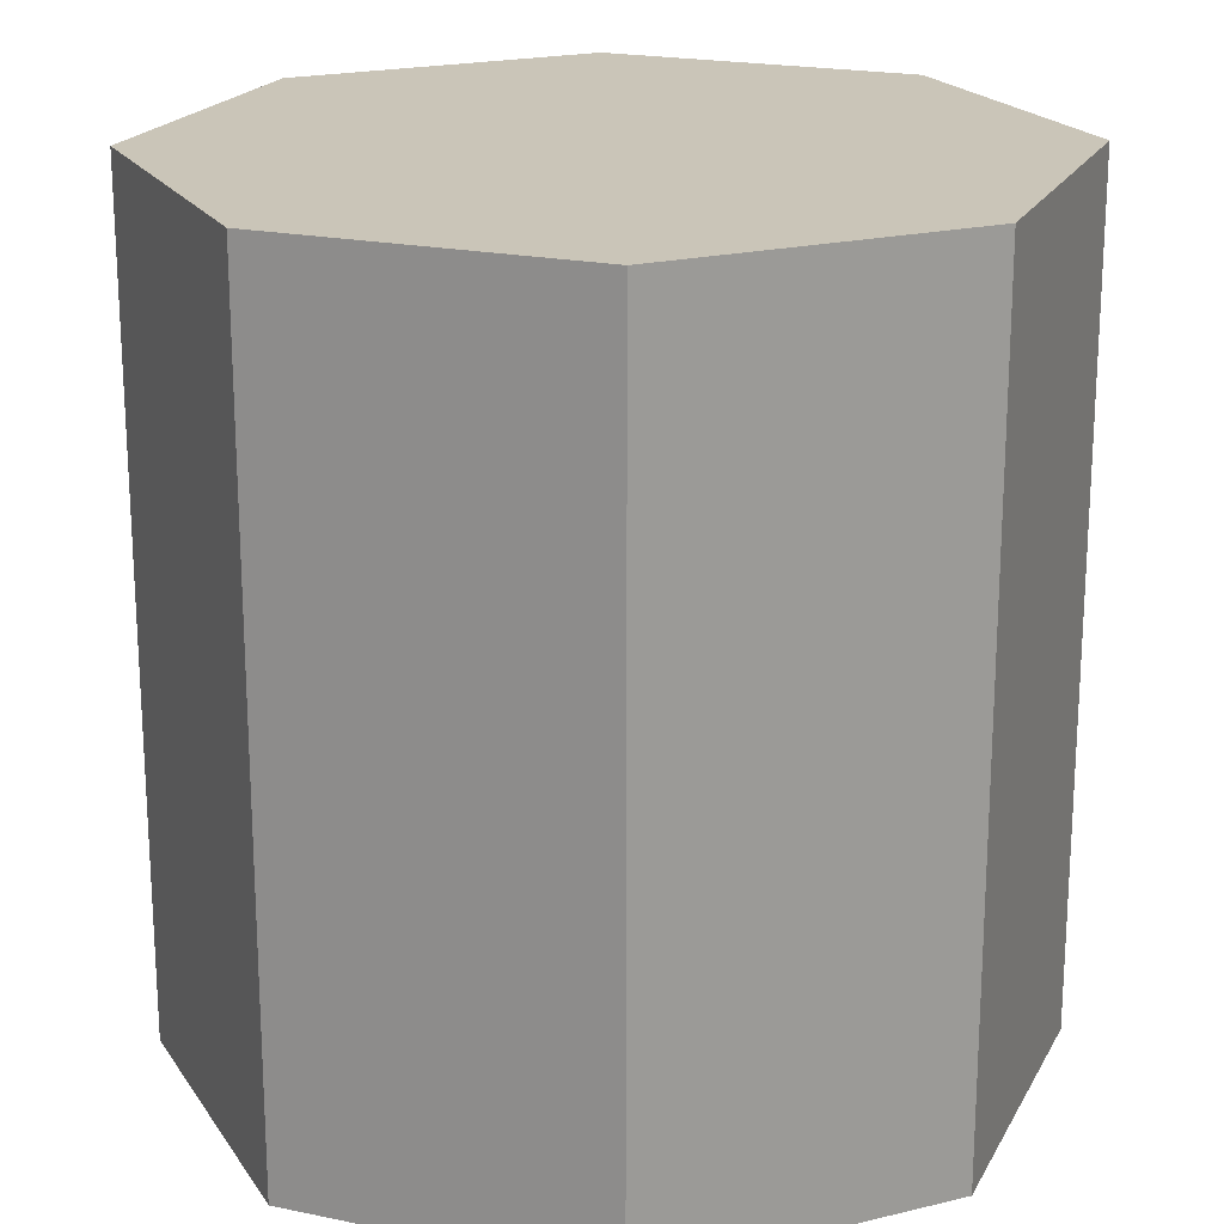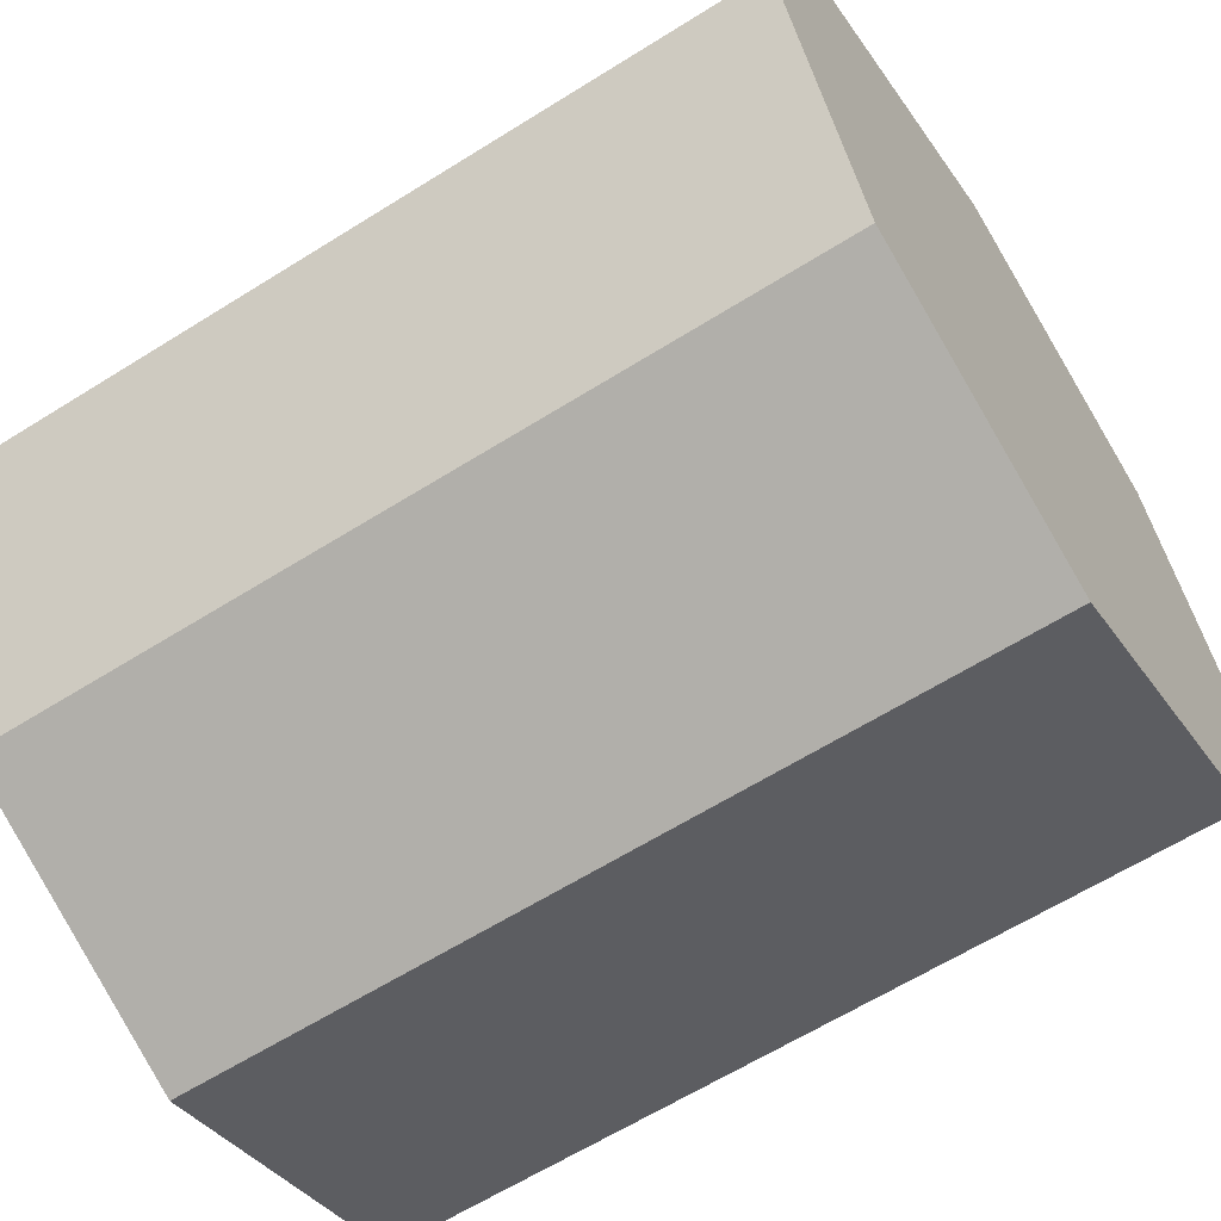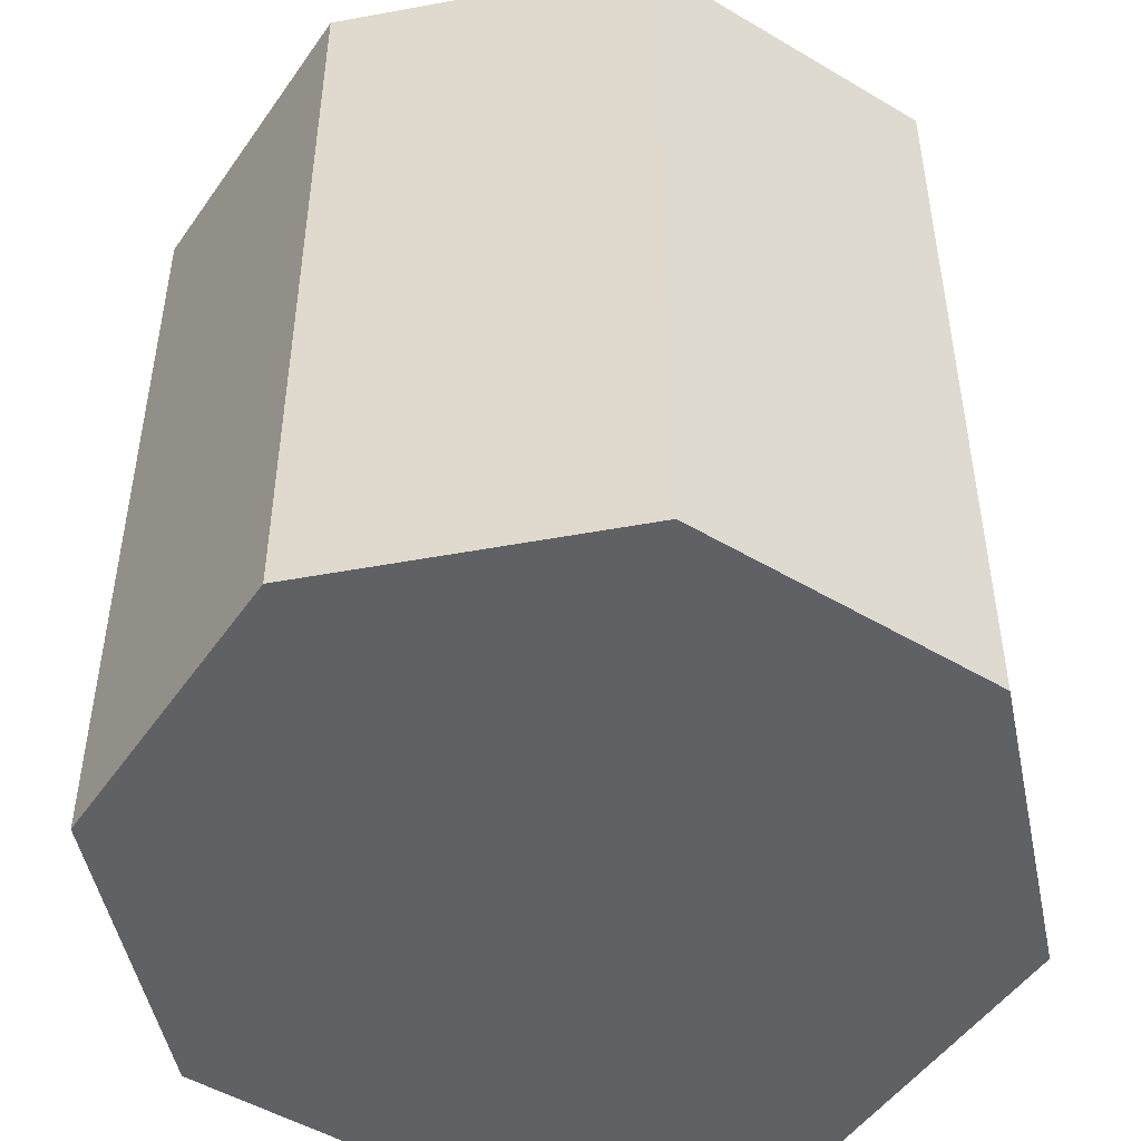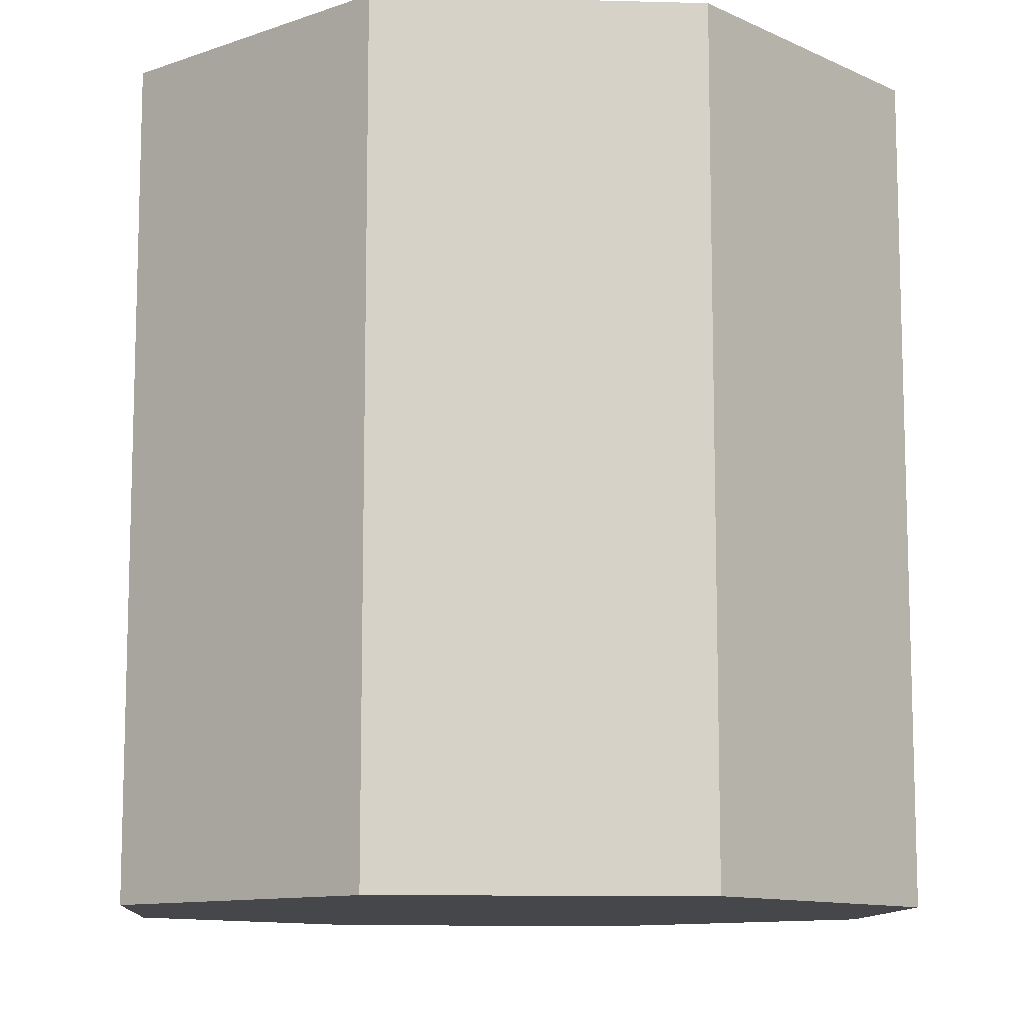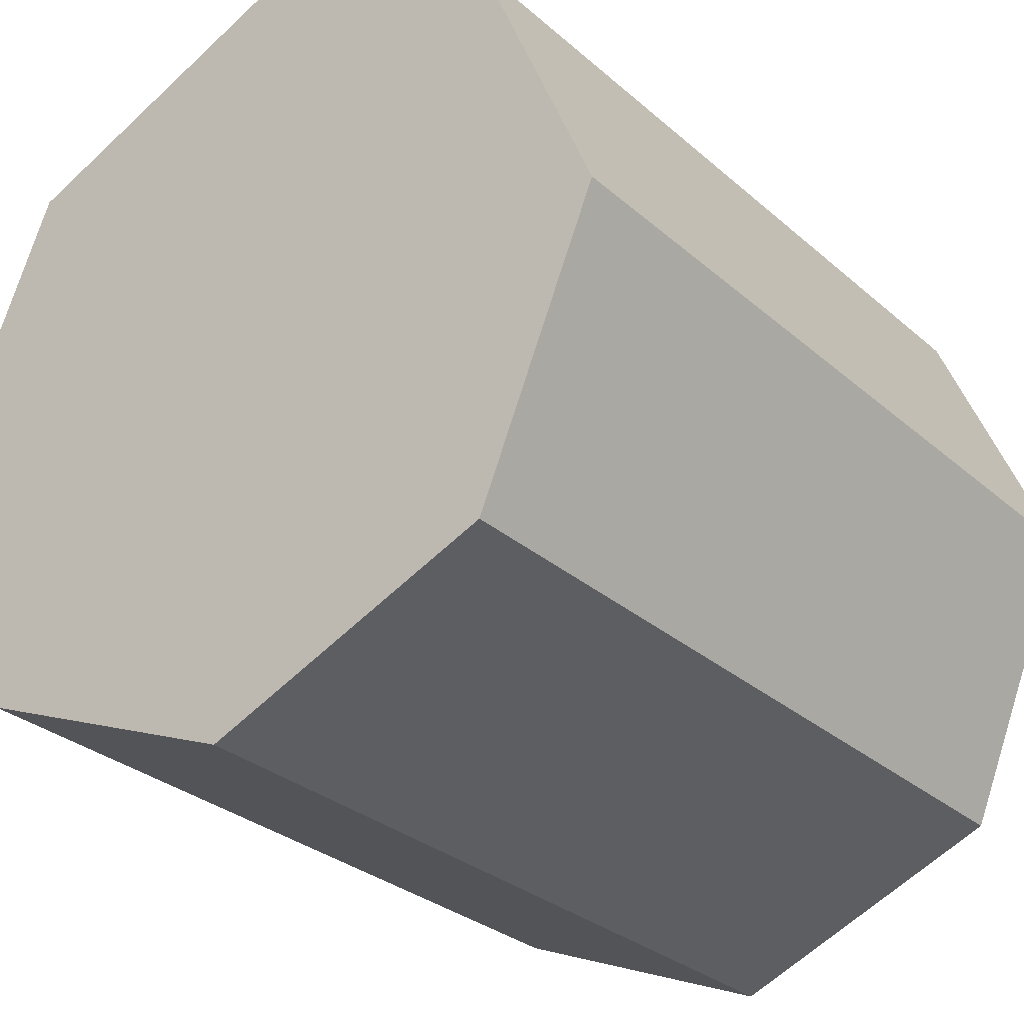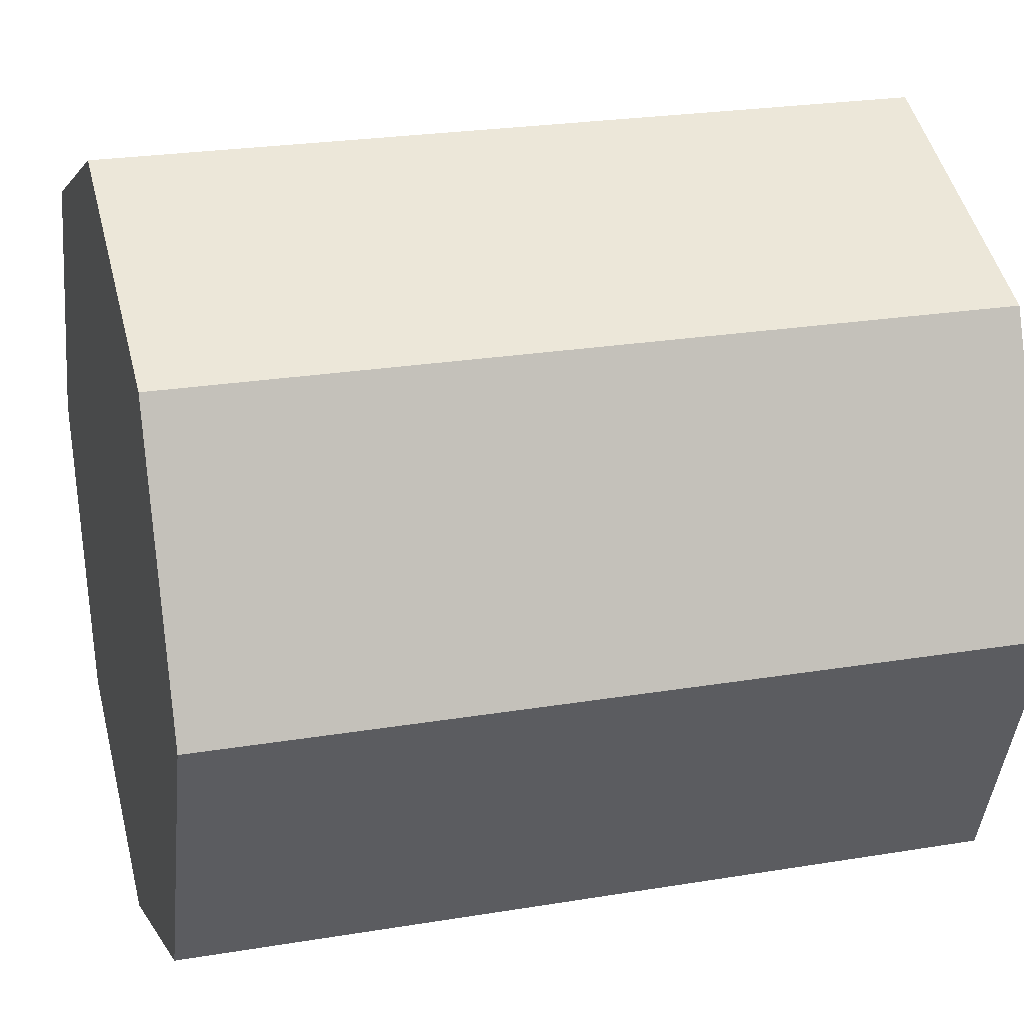
<metadata>
{"format":"obj","ext":"obj","renderer":"f3d","projection":"perspective","resolution":1024,"background":"white","views":[{"elev":20.3,"azim":88.5,"up":"+Y"},{"elev":-62.5,"azim":-57.5,"up":"+Z"},{"elev":-49.3,"azim":124.1,"up":"+Y"},{"elev":-10.8,"azim":-71.3,"up":"+Y"},{"elev":-29.5,"azim":-141.7,"up":"+Z"},{"elev":24.6,"azim":-105.2,"up":"+Z"}]}
</metadata>
<code>
g default
v 45.25 -128 -45.25
v 0 -128 -64
v -45.25 -128 -45.25
v -64 -128 0
v -45.25 -128 45.25
v 0 -128 64
v 45.25 -128 45.25
v 64 -128 0
v 90.51 -128 -90.51
v 0 -128 -128
v -90.51 -128 -90.51
v -128 -128 0
v -90.51 -128 90.51
v 0 -128 128
v 90.51 -128 90.51
v 128 -128 0
v 90.51 -64 -90.51
v 0 -64 -128
v -90.51 -64 -90.51
v -128 -64 0
v -90.51 -64 90.51
v 0 -64 128
v 90.51 -64 90.51
v 128 -64 0
v 90.51 0 -90.51
v 0 0 -128
v -90.51 0 -90.51
v -128 0 0
v -90.51 0 90.51
v 0 0 128
v 90.51 0 90.51
v 128 0 0
v 90.51 64 -90.51
v 0 64 -128
v -90.51 64 -90.51
v -128 64 0
v -90.51 64 90.51
v 0 64 128
v 90.51 64 90.51
v 128 64 0
v 90.51 128 -90.51
v 0 128 -128
v -90.51 128 -90.51
v -128 128 0
v -90.51 128 90.51
v 0 128 128
v 90.51 128 90.51
v 128 128 0
v 45.25 128 -45.25
v 0 128 -64
v -45.25 128 -45.25
v -64 128 0
v -45.25 128 45.25
v 0 128 64
v 45.25 128 45.25
v 64 128 0
v 0 -128 0
v 0 128 0
g cylinder_with_quad_caps
f 1 2 10 9
f 2 3 11 10
f 3 4 12 11
f 4 5 13 12
f 5 6 14 13
f 6 7 15 14
f 7 8 16 15
f 8 1 9 16
f 9 10 18 17
f 10 11 19 18
f 11 12 20 19
f 12 13 21 20
f 13 14 22 21
f 14 15 23 22
f 15 16 24 23
f 16 9 17 24
f 17 18 26 25
f 18 19 27 26
f 19 20 28 27
f 20 21 29 28
f 21 22 30 29
f 22 23 31 30
f 23 24 32 31
f 24 17 25 32
f 25 26 34 33
f 26 27 35 34
f 27 28 36 35
f 28 29 37 36
f 29 30 38 37
f 30 31 39 38
f 31 32 40 39
f 32 25 33 40
f 33 34 42 41
f 34 35 43 42
f 35 36 44 43
f 36 37 45 44
f 37 38 46 45
f 38 39 47 46
f 39 40 48 47
f 40 33 41 48
f 41 42 50 49
f 42 43 51 50
f 43 44 52 51
f 44 45 53 52
f 45 46 54 53
f 46 47 55 54
f 47 48 56 55
f 48 41 49 56
f 2 1 57
f 3 2 57
f 4 3 57
f 5 4 57
f 6 5 57
f 7 6 57
f 8 7 57
f 1 8 57
f 58 50 51 52
f 58 52 53 54
f 58 54 55 56
f 58 56 49 50

</code>
